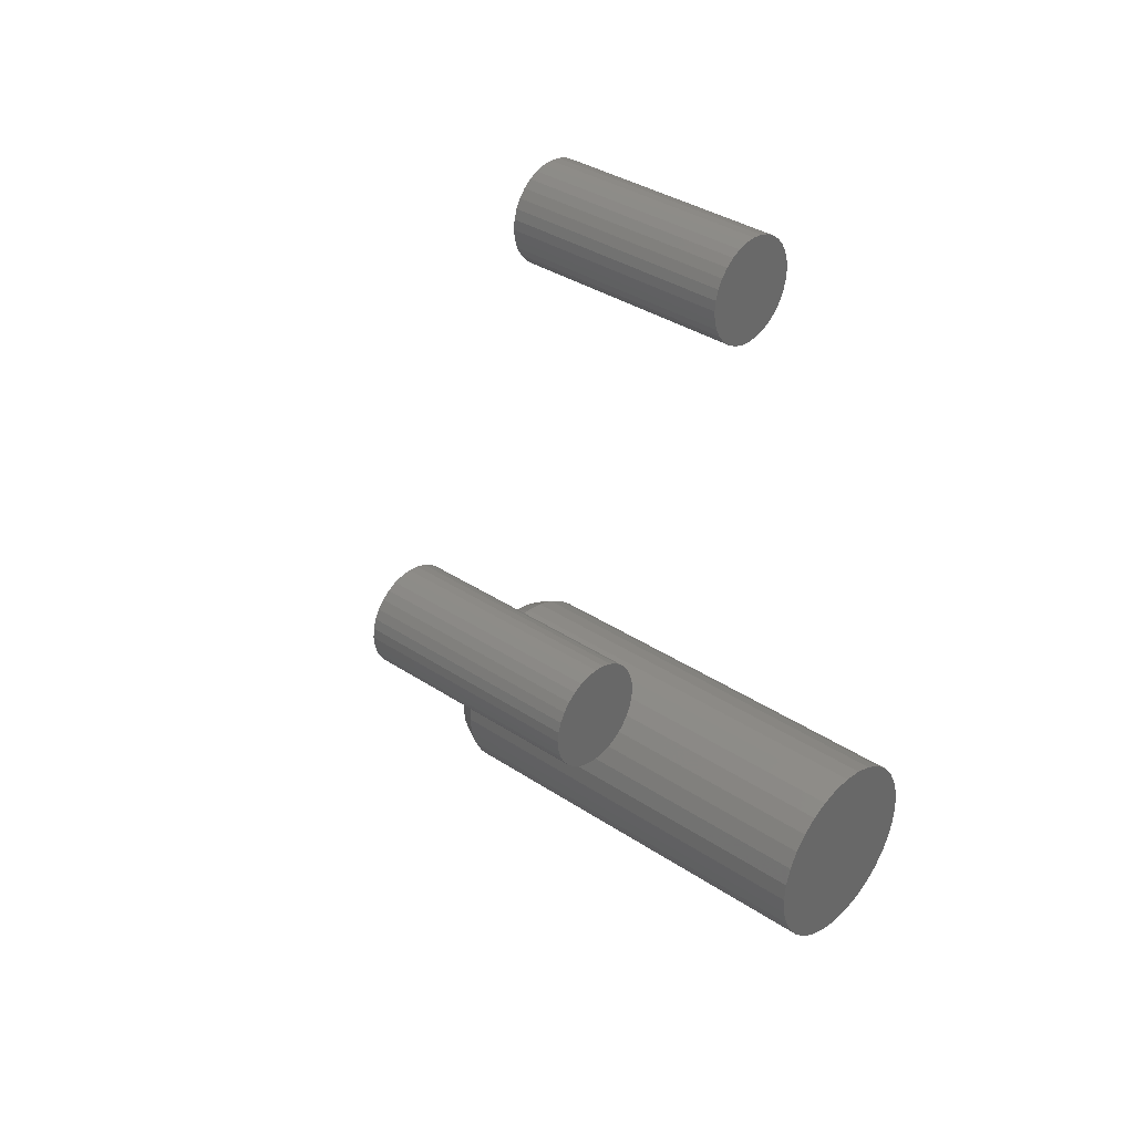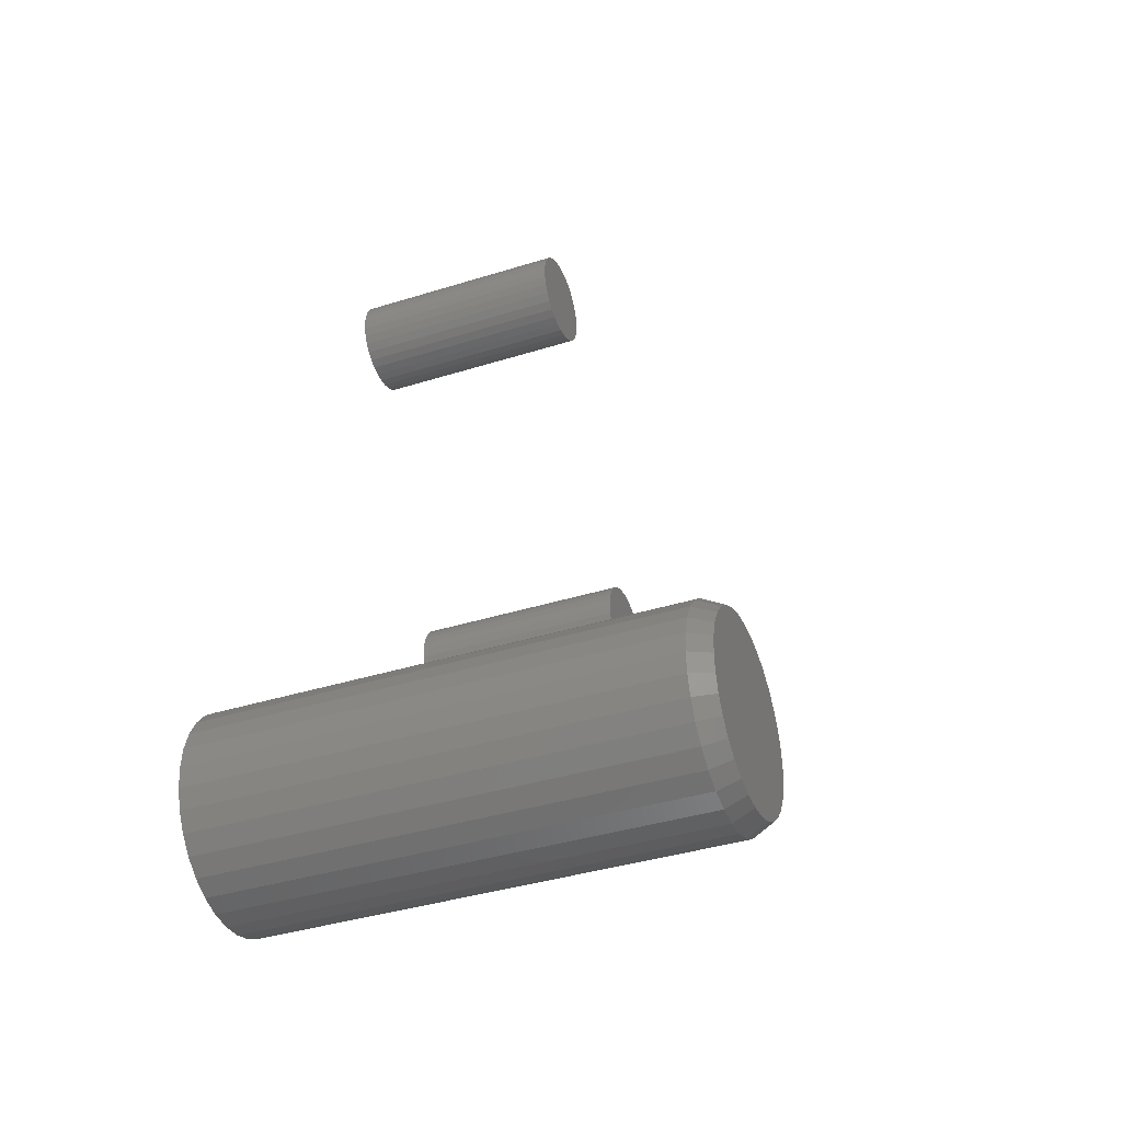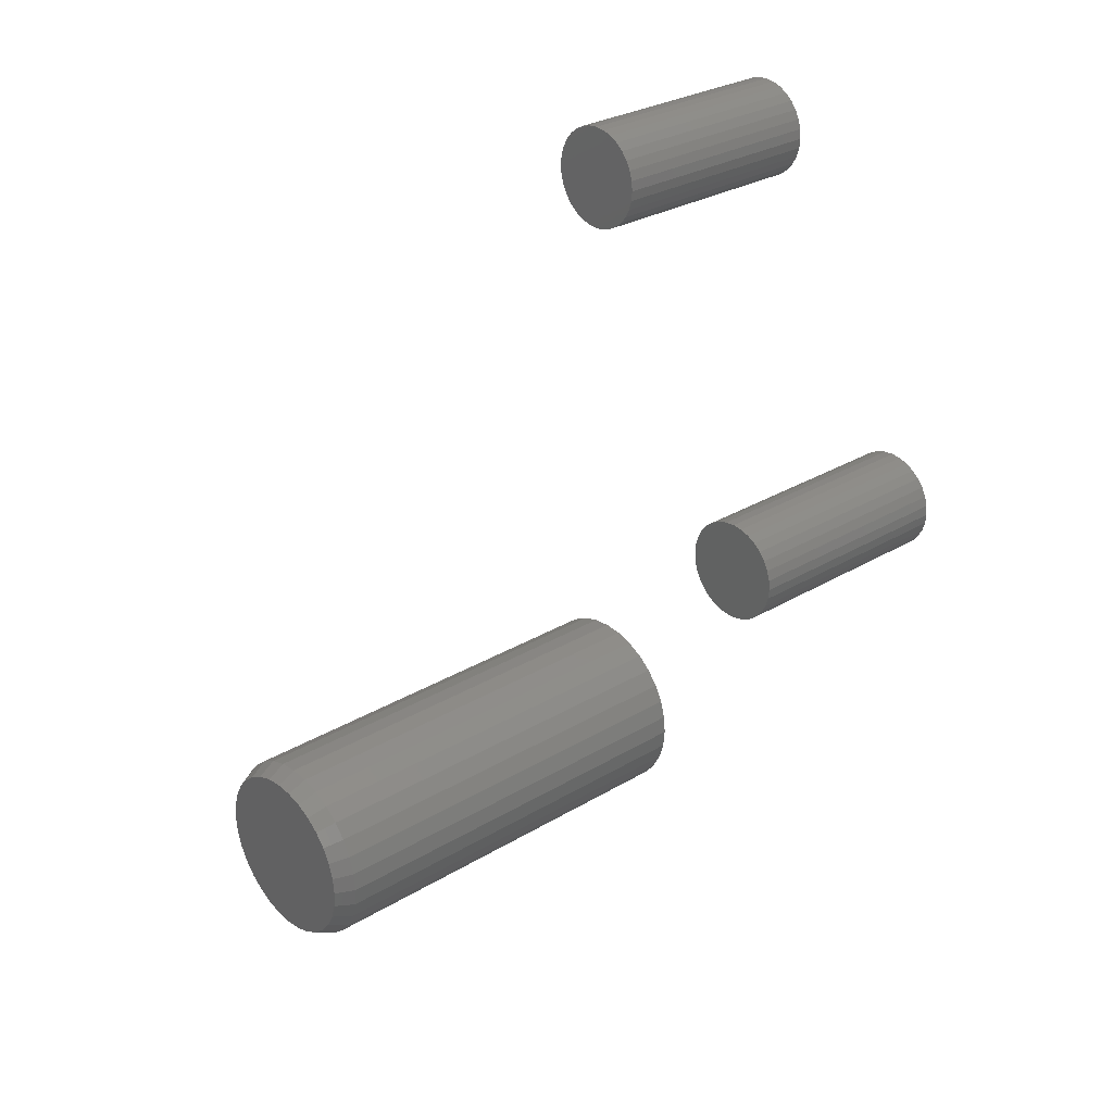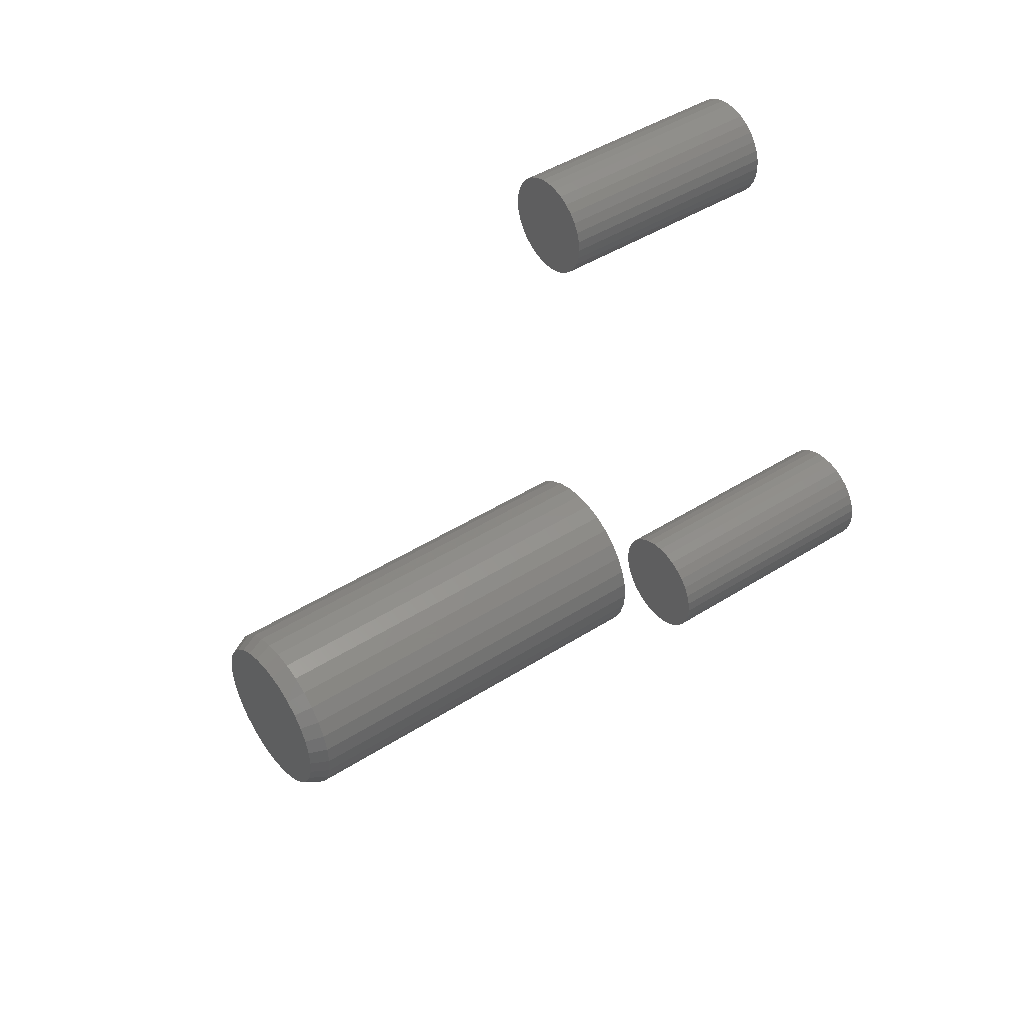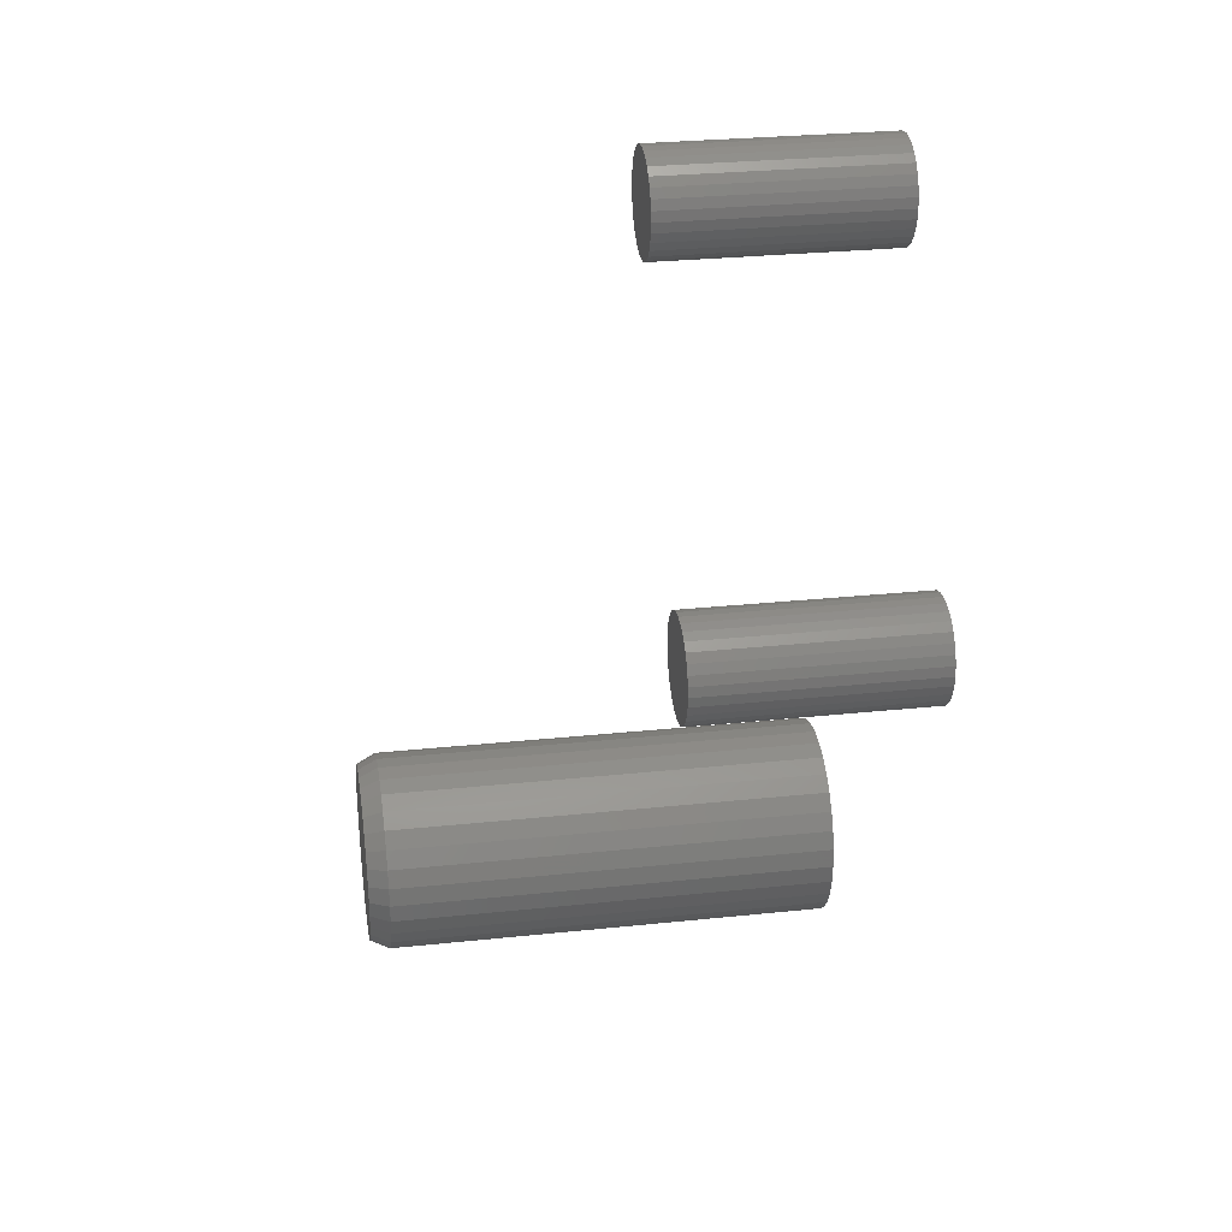
<metadata>
{"format":"stl","ext":"stl","renderer":"f3d","projection":"perspective","resolution":1024,"background":"white","views":[{"elev":34.9,"azim":131.7,"up":"+Z"},{"elev":-38.0,"azim":-68.2,"up":"+Z"},{"elev":29.1,"azim":48.4,"up":"+Z"},{"elev":45.0,"azim":53.6,"up":"+Z"},{"elev":28.9,"azim":81.1,"up":"+Z"}]}
</metadata>
<code>
# stl→obj: 224 verts, 436 faces
v -0.08906 -0.1719 0.05312
v -0.09638 -0.1719 0.0524
v -0.1034 -0.1719 0.05027
v -0.08175 -0.1719 0.0524
v -0.07471 -0.1719 0.05027
v -0.1099 -0.1719 0.04681
v -0.06823 -0.1719 0.04681
v -0.1156 -0.1719 0.04214
v -0.06255 -0.1719 0.04214
v -0.1202 -0.1719 0.03646
v -0.05788 -0.1719 0.03646
v -0.1237 -0.1719 0.02998
v -0.05442 -0.1719 0.02998
v -0.1258 -0.1719 0.02294
v -0.05228 -0.1719 0.02294
v -0.05228 -0.1719 0.008309
v -0.1237 -0.1719 0.001274
v -0.05442 -0.1719 0.001274
v -0.1202 -0.1719 -0.005209
v -0.05788 -0.1719 -0.005209
v -0.1156 -0.1719 -0.01089
v -0.06255 -0.1719 -0.01089
v -0.1099 -0.1719 -0.01556
v -0.06823 -0.1719 -0.01556
v -0.1034 -0.1719 -0.01902
v -0.07471 -0.1719 -0.01902
v -0.09638 -0.1719 -0.02115
v -0.08906 -0.1719 -0.02187
v -0.08175 -0.1719 -0.02115
v -0.05156 -0.1719 0.01562
v -0.1266 -0.1719 0.01562
v -0.1258 -0.1719 0.008309
v -0.1034 1.367e-18 0.05027
v -0.09638 1.891e-18 0.0524
v -0.08906 2.342e-18 0.05312
v -0.08175 2.703e-18 0.0524
v -0.07471 2.96e-18 0.05027
v -0.1099 7.907e-19 0.04681
v -0.06823 3.104e-18 0.04681
v -0.1156 1.84e-19 0.04214
v -0.06255 3.128e-18 0.04214
v -0.1202 -4.298e-19 0.03646
v -0.05788 3.032e-18 0.03646
v -0.1237 -1.027e-18 0.02998
v -0.05442 2.819e-18 0.02998
v -0.1258 -1.585e-18 0.02294
v -0.05228 2.499e-18 0.02294
v -0.05442 1.027e-18 0.001274
v -0.1237 -2.819e-18 0.001274
v -0.05228 1.585e-18 0.008309
v -0.1202 -3.032e-18 -0.005209
v -0.05788 4.298e-19 -0.005209
v -0.1156 -3.128e-18 -0.01089
v -0.06255 -1.84e-19 -0.01089
v -0.1099 -3.104e-18 -0.01556
v -0.06823 -7.907e-19 -0.01556
v -0.1034 -2.96e-18 -0.01902
v -0.07471 -1.367e-18 -0.01902
v -0.09638 -2.703e-18 -0.02115
v -0.08906 -2.342e-18 -0.02187
v -0.08175 -1.891e-18 -0.02115
v -0.1258 -2.499e-18 0.008309
v -0.1266 -2.082e-18 0.01562
v -0.05156 2.082e-18 0.01562
v -0.2375 -0.1719 0.3109
v -0.2448 -0.1719 0.3102
v -0.2519 -0.1719 0.3081
v -0.2302 -0.1719 0.3102
v -0.2231 -0.1719 0.3081
v -0.2583 -0.1719 0.3046
v -0.2167 -0.1719 0.3046
v -0.264 -0.1719 0.3
v -0.211 -0.1719 0.3
v -0.2687 -0.1719 0.2943
v -0.2063 -0.1719 0.2943
v -0.2721 -0.1719 0.2878
v -0.2029 -0.1719 0.2878
v -0.2743 -0.1719 0.2808
v -0.2007 -0.1719 0.2808
v -0.2007 -0.1719 0.2661
v -0.2721 -0.1719 0.2591
v -0.2029 -0.1719 0.2591
v -0.2687 -0.1719 0.2526
v -0.2063 -0.1719 0.2526
v -0.264 -0.1719 0.2469
v -0.211 -0.1719 0.2469
v -0.2583 -0.1719 0.2423
v -0.2167 -0.1719 0.2423
v -0.2519 -0.1719 0.2388
v -0.2231 -0.1719 0.2388
v -0.2448 -0.1719 0.2367
v -0.2375 -0.1719 0.2359
v -0.2302 -0.1719 0.2367
v -0.2 -0.1719 0.2734
v -0.275 -0.1719 0.2734
v -0.2743 -0.1719 0.2661
v -0.2519 1.127e-18 0.3081
v -0.2448 1.636e-18 0.3102
v -0.2375 2.082e-18 0.3109
v -0.2302 2.448e-18 0.3102
v -0.2231 2.72e-18 0.3081
v -0.2583 5.743e-19 0.3046
v -0.2167 2.887e-18 0.3046
v -0.264 3.852e-34 0.3
v -0.211 2.944e-18 0.3
v -0.2687 -5.743e-19 0.2943
v -0.2063 2.887e-18 0.2943
v -0.2721 -1.127e-18 0.2878
v -0.2029 2.72e-18 0.2878
v -0.2743 -1.636e-18 0.2808
v -0.2007 2.448e-18 0.2808
v -0.2029 1.127e-18 0.2591
v -0.2721 -2.72e-18 0.2591
v -0.2007 1.636e-18 0.2661
v -0.2687 -2.887e-18 0.2526
v -0.2063 5.743e-19 0.2526
v -0.264 -2.944e-18 0.2469
v -0.211 -9.63e-34 0.2469
v -0.2583 -2.887e-18 0.2423
v -0.2167 -5.743e-19 0.2423
v -0.2519 -2.72e-18 0.2388
v -0.2231 -1.127e-18 0.2388
v -0.2448 -2.448e-18 0.2367
v -0.2375 -2.082e-18 0.2359
v -0.2302 -1.636e-18 0.2367
v -0.2743 -2.448e-18 0.2661
v -0.275 -2.082e-18 0.2734
v -0.2 2.082e-18 0.2734
v -0.417 -0.3672 -0.2477
v -0.3895 -0.3672 -0.2477
v -0.4033 -0.3672 -0.2463
v -0.4303 -0.3672 -0.2517
v -0.3763 -0.3672 -0.2517
v -0.4424 -0.3672 -0.2582
v -0.3641 -0.3672 -0.2582
v -0.4531 -0.3672 -0.2669
v -0.3535 -0.3672 -0.2669
v -0.4619 -0.3672 -0.2776
v -0.3447 -0.3672 -0.2776
v -0.3447 -0.3672 -0.3559
v -0.4531 -0.3672 -0.3666
v -0.3535 -0.3672 -0.3666
v -0.4424 -0.3672 -0.3754
v -0.3641 -0.3672 -0.3754
v -0.4303 -0.3672 -0.3819
v -0.3763 -0.3672 -0.3819
v -0.417 -0.3672 -0.3859
v -0.3895 -0.3672 -0.3859
v -0.4033 -0.3672 -0.3873
v -0.3382 -0.3672 -0.2898
v -0.4684 -0.3672 -0.2898
v -0.3342 -0.3672 -0.303
v -0.4724 -0.3672 -0.303
v -0.3328 -0.3672 -0.3168
v -0.4738 -0.3672 -0.3168
v -0.3342 -0.3672 -0.3305
v -0.4724 -0.3672 -0.3305
v -0.3382 -0.3672 -0.3437
v -0.4684 -0.3672 -0.3437
v -0.4619 -0.3672 -0.3559
v -0.325 6.42e-17 -0.3168
v -0.325 -0.3516 -0.3168
v -0.3265 6.319e-17 -0.332
v -0.3265 -0.3516 -0.332
v -0.331 6.188e-17 -0.3467
v -0.331 -0.3516 -0.3467
v -0.3382 6.032e-17 -0.3603
v -0.3382 -0.3516 -0.3603
v -0.3479 5.858e-17 -0.3721
v -0.3479 -0.3516 -0.3721
v -0.3598 5.673e-17 -0.3819
v -0.3598 -0.3516 -0.3819
v -0.3733 5.482e-17 -0.3891
v -0.3733 -0.3516 -0.3891
v -0.388 5.294e-17 -0.3936
v -0.388 -0.3516 -0.3936
v -0.4033 5.117e-17 -0.3951
v -0.4033 -0.3516 -0.3951
v -0.4186 4.955e-17 -0.3936
v -0.4186 -0.3516 -0.3936
v -0.4332 4.817e-17 -0.3891
v -0.4332 -0.3516 -0.3891
v -0.4468 4.707e-17 -0.3819
v -0.4468 -0.3516 -0.3819
v -0.4586 4.629e-17 -0.3721
v -0.4586 -0.3516 -0.3721
v -0.4684 4.587e-17 -0.3603
v -0.4684 -0.3516 -0.3603
v -0.4756 4.582e-17 -0.3467
v -0.4756 -0.3516 -0.3467
v -0.4801 4.614e-17 -0.332
v -0.4801 -0.3516 -0.332
v -0.4816 4.682e-17 -0.3168
v -0.4816 -0.3516 -0.3168
v -0.4801 4.783e-17 -0.3015
v -0.4801 -0.3516 -0.3015
v -0.4756 4.914e-17 -0.2868
v -0.4756 -0.3516 -0.2868
v -0.4684 5.07e-17 -0.2733
v -0.4684 -0.3516 -0.2733
v -0.4586 5.244e-17 -0.2614
v -0.4586 -0.3516 -0.2614
v -0.4468 5.43e-17 -0.2517
v -0.4468 -0.3516 -0.2517
v -0.4332 5.62e-17 -0.2444
v -0.4332 -0.3516 -0.2444
v -0.4186 5.808e-17 -0.24
v -0.4186 -0.3516 -0.24
v -0.4033 5.986e-17 -0.2385
v -0.4033 -0.3516 -0.2385
v -0.388 6.147e-17 -0.24
v -0.388 -0.3516 -0.24
v -0.3733 6.285e-17 -0.2444
v -0.3733 -0.3516 -0.2444
v -0.3598 6.395e-17 -0.2517
v -0.3598 -0.3516 -0.2517
v -0.3479 6.473e-17 -0.2614
v -0.3479 -0.3516 -0.2614
v -0.3382 6.515e-17 -0.2733
v -0.3382 -0.3516 -0.2733
v -0.331 6.52e-17 -0.2868
v -0.331 -0.3516 -0.2868
v -0.3265 6.488e-17 -0.3015
v -0.3265 -0.3516 -0.3015
f 1 2 3
f 4 1 3
f 4 3 5
f 5 3 6
f 5 6 7
f 7 6 8
f 7 8 9
f 9 8 10
f 9 10 11
f 11 10 12
f 11 12 13
f 13 12 14
f 13 14 15
f 16 17 18
f 18 17 19
f 18 19 20
f 20 19 21
f 20 21 22
f 22 21 23
f 22 23 24
f 24 23 25
f 24 25 26
f 26 25 27
f 26 27 28
f 26 28 29
f 15 14 30
f 30 14 31
f 30 31 16
f 16 31 32
f 16 32 17
f 33 34 35
f 33 35 36
f 37 33 36
f 38 33 37
f 39 38 37
f 40 38 39
f 41 40 39
f 42 40 41
f 43 42 41
f 44 42 43
f 45 44 43
f 46 44 45
f 47 46 45
f 48 49 50
f 51 49 48
f 52 51 48
f 53 51 52
f 54 53 52
f 55 53 54
f 56 55 54
f 57 55 56
f 58 57 56
f 59 57 58
f 60 59 58
f 61 60 58
f 49 62 50
f 50 62 63
f 50 63 64
f 64 63 46
f 64 46 47
f 64 30 50
f 50 30 16
f 50 16 48
f 48 16 18
f 48 18 52
f 52 18 20
f 52 20 54
f 54 20 22
f 54 22 56
f 56 22 24
f 56 24 58
f 58 24 26
f 58 26 61
f 61 26 29
f 61 29 60
f 60 29 28
f 60 28 59
f 59 28 27
f 59 27 57
f 57 27 25
f 57 25 55
f 55 25 23
f 55 23 53
f 53 23 21
f 53 21 51
f 51 21 19
f 51 19 49
f 49 19 17
f 49 17 62
f 62 17 32
f 62 32 63
f 63 32 31
f 63 31 46
f 46 31 14
f 46 14 44
f 44 14 12
f 44 12 42
f 42 12 10
f 42 10 40
f 40 10 8
f 40 8 38
f 38 8 6
f 38 6 33
f 33 6 3
f 33 3 34
f 34 3 2
f 34 2 35
f 35 2 1
f 35 1 36
f 36 1 4
f 36 4 37
f 37 4 5
f 37 5 39
f 39 5 7
f 39 7 41
f 41 7 9
f 41 9 43
f 43 9 11
f 43 11 45
f 45 11 13
f 45 13 47
f 47 13 15
f 47 15 64
f 64 15 30
f 65 66 67
f 68 65 67
f 68 67 69
f 69 67 70
f 69 70 71
f 71 70 72
f 71 72 73
f 73 72 74
f 73 74 75
f 75 74 76
f 75 76 77
f 77 76 78
f 77 78 79
f 80 81 82
f 82 81 83
f 82 83 84
f 84 83 85
f 84 85 86
f 86 85 87
f 86 87 88
f 88 87 89
f 88 89 90
f 90 89 91
f 90 91 92
f 90 92 93
f 79 78 94
f 94 78 95
f 94 95 80
f 80 95 96
f 80 96 81
f 97 98 99
f 97 99 100
f 101 97 100
f 102 97 101
f 103 102 101
f 104 102 103
f 105 104 103
f 106 104 105
f 107 106 105
f 108 106 107
f 109 108 107
f 110 108 109
f 111 110 109
f 112 113 114
f 115 113 112
f 116 115 112
f 117 115 116
f 118 117 116
f 119 117 118
f 120 119 118
f 121 119 120
f 122 121 120
f 123 121 122
f 124 123 122
f 125 124 122
f 113 126 114
f 114 126 127
f 114 127 128
f 128 127 110
f 128 110 111
f 128 94 114
f 114 94 80
f 114 80 112
f 112 80 82
f 112 82 116
f 116 82 84
f 116 84 118
f 118 84 86
f 118 86 120
f 120 86 88
f 120 88 122
f 122 88 90
f 122 90 125
f 125 90 93
f 125 93 124
f 124 93 92
f 124 92 123
f 123 92 91
f 123 91 121
f 121 91 89
f 121 89 119
f 119 89 87
f 119 87 117
f 117 87 85
f 117 85 115
f 115 85 83
f 115 83 113
f 113 83 81
f 113 81 126
f 126 81 96
f 126 96 127
f 127 96 95
f 127 95 110
f 110 95 78
f 110 78 108
f 108 78 76
f 108 76 106
f 106 76 74
f 106 74 104
f 104 74 72
f 104 72 102
f 102 72 70
f 102 70 97
f 97 70 67
f 97 67 98
f 98 67 66
f 98 66 99
f 99 66 65
f 99 65 100
f 100 65 68
f 100 68 101
f 101 68 69
f 101 69 103
f 103 69 71
f 103 71 105
f 105 71 73
f 105 73 107
f 107 73 75
f 107 75 109
f 109 75 77
f 109 77 111
f 111 77 79
f 111 79 128
f 128 79 94
f 129 130 131
f 130 129 132
f 130 132 133
f 133 132 134
f 133 134 135
f 135 134 136
f 135 136 137
f 137 136 138
f 137 138 139
f 140 141 142
f 142 141 143
f 142 143 144
f 144 143 145
f 144 145 146
f 146 145 147
f 146 147 148
f 148 147 149
f 139 138 150
f 150 138 151
f 150 151 152
f 152 151 153
f 152 153 154
f 154 153 155
f 154 155 156
f 156 155 157
f 156 157 158
f 158 157 159
f 158 159 140
f 140 159 160
f 140 160 141
f 161 162 163
f 163 162 164
f 163 164 165
f 165 164 166
f 165 166 167
f 167 166 168
f 167 168 169
f 169 168 170
f 169 170 171
f 171 170 172
f 171 172 173
f 173 172 174
f 173 174 175
f 175 174 176
f 175 176 177
f 177 176 178
f 177 178 179
f 179 178 180
f 179 180 181
f 181 180 182
f 181 182 183
f 183 182 184
f 183 184 185
f 185 184 186
f 185 186 187
f 187 186 188
f 187 188 189
f 189 188 190
f 189 190 191
f 191 190 192
f 191 192 193
f 193 192 194
f 193 194 195
f 195 194 196
f 195 196 197
f 197 196 198
f 197 198 199
f 199 198 200
f 199 200 201
f 201 200 202
f 201 202 203
f 203 202 204
f 203 204 205
f 205 204 206
f 205 206 207
f 207 206 208
f 207 208 209
f 209 208 210
f 209 210 211
f 211 210 212
f 211 212 213
f 213 212 214
f 213 214 215
f 215 214 216
f 215 216 217
f 217 216 218
f 217 218 219
f 219 218 220
f 219 220 221
f 221 220 222
f 221 222 223
f 223 222 224
f 223 224 161
f 161 224 162
f 178 147 180
f 180 147 145
f 180 145 182
f 182 145 143
f 182 143 184
f 184 143 141
f 184 141 186
f 186 141 160
f 186 160 188
f 188 160 159
f 188 159 190
f 190 159 157
f 190 157 192
f 192 157 155
f 192 155 194
f 147 178 149
f 149 178 176
f 149 176 148
f 148 176 174
f 148 174 146
f 146 174 172
f 146 172 144
f 144 172 170
f 144 170 142
f 142 170 168
f 142 168 140
f 140 168 166
f 140 166 158
f 158 166 164
f 158 164 156
f 156 164 162
f 156 162 154
f 210 130 212
f 212 130 133
f 212 133 214
f 214 133 135
f 214 135 216
f 216 135 137
f 216 137 218
f 218 137 139
f 218 139 220
f 220 139 150
f 220 150 222
f 222 150 152
f 222 152 224
f 224 152 154
f 224 154 162
f 130 210 131
f 131 210 208
f 131 208 129
f 129 208 206
f 129 206 132
f 132 206 204
f 132 204 134
f 134 204 202
f 134 202 136
f 136 202 200
f 136 200 138
f 138 200 198
f 138 198 151
f 151 198 196
f 151 196 153
f 153 196 194
f 153 194 155
f 209 211 207
f 205 207 211
f 213 205 211
f 203 205 213
f 215 203 213
f 201 203 215
f 217 201 215
f 171 183 169
f 181 183 171
f 173 181 171
f 179 181 173
f 175 179 173
f 177 179 175
f 183 185 169
f 169 185 187
f 169 187 167
f 167 187 189
f 167 189 165
f 165 189 191
f 165 191 163
f 163 191 193
f 163 193 161
f 161 193 195
f 161 195 223
f 223 195 197
f 223 197 221
f 221 197 199
f 221 199 219
f 219 199 201
f 219 201 217

</code>
